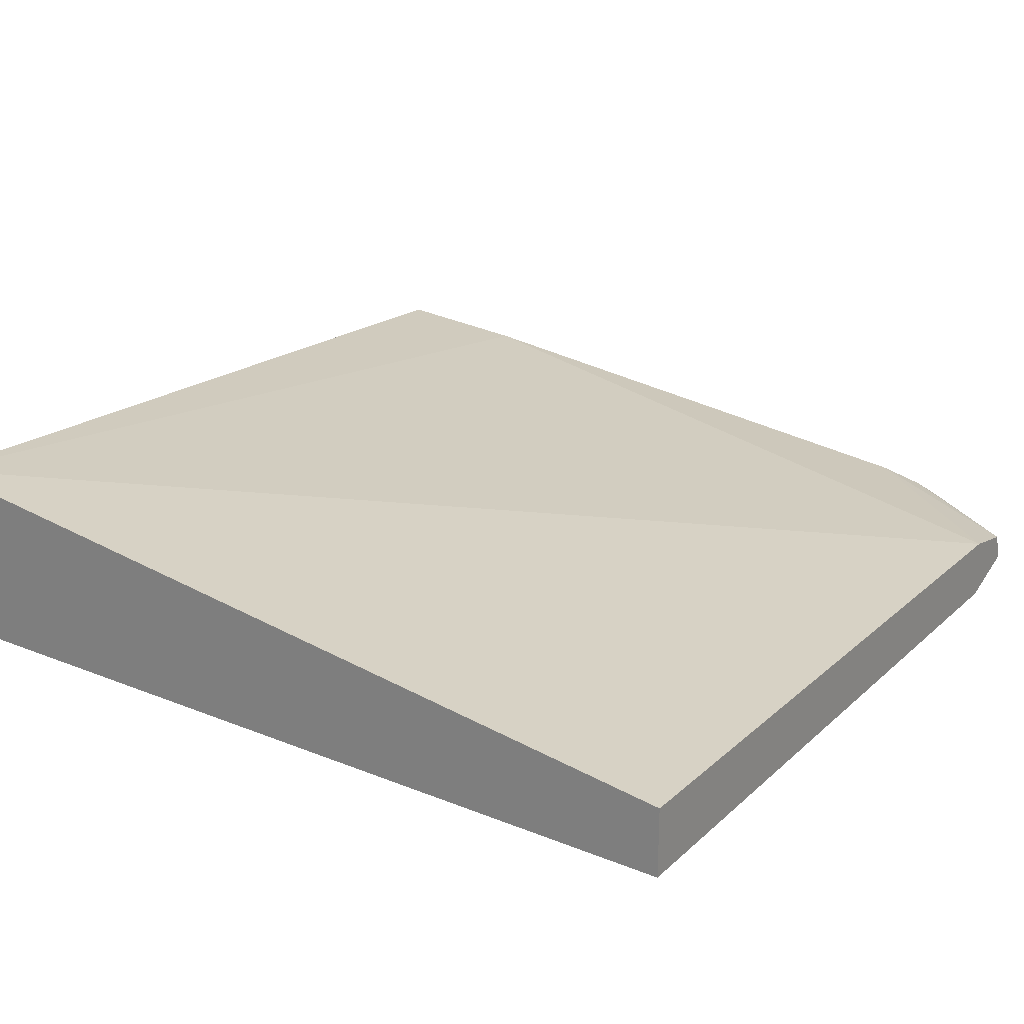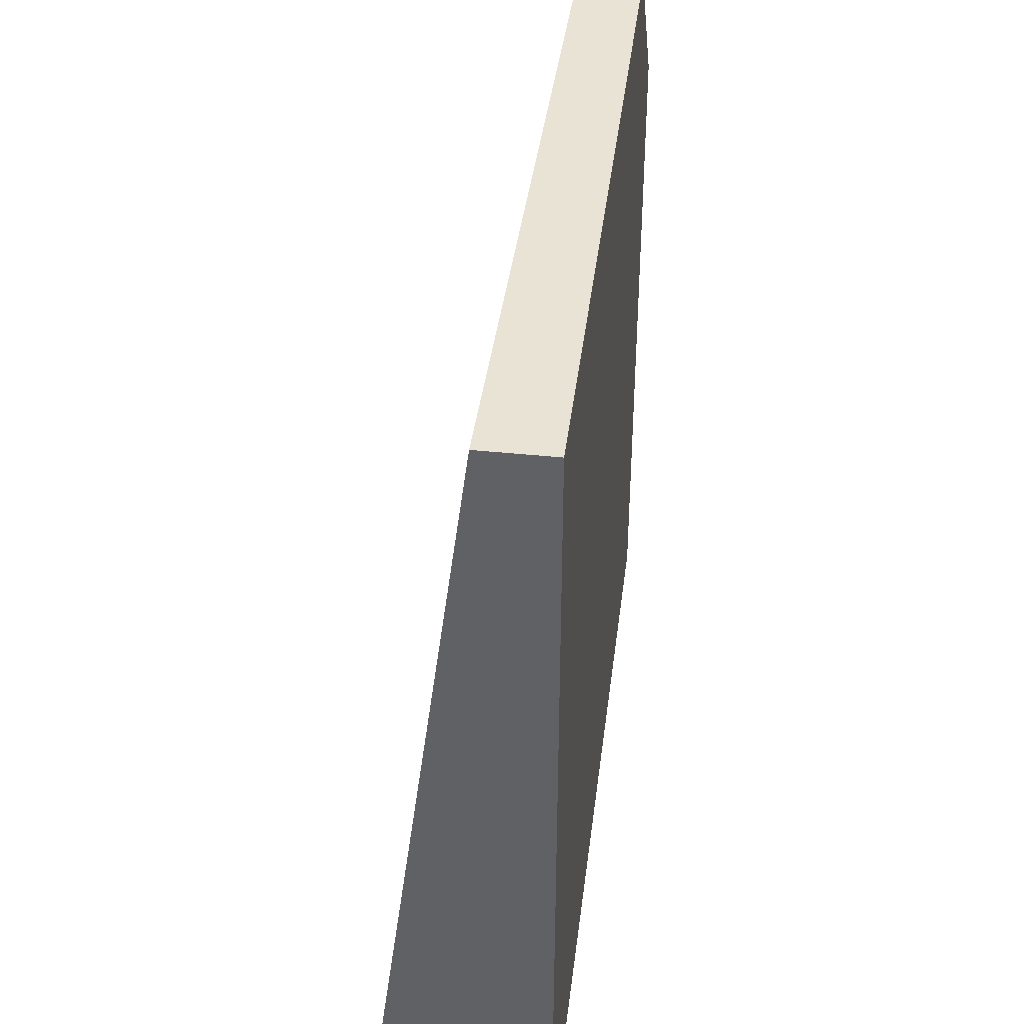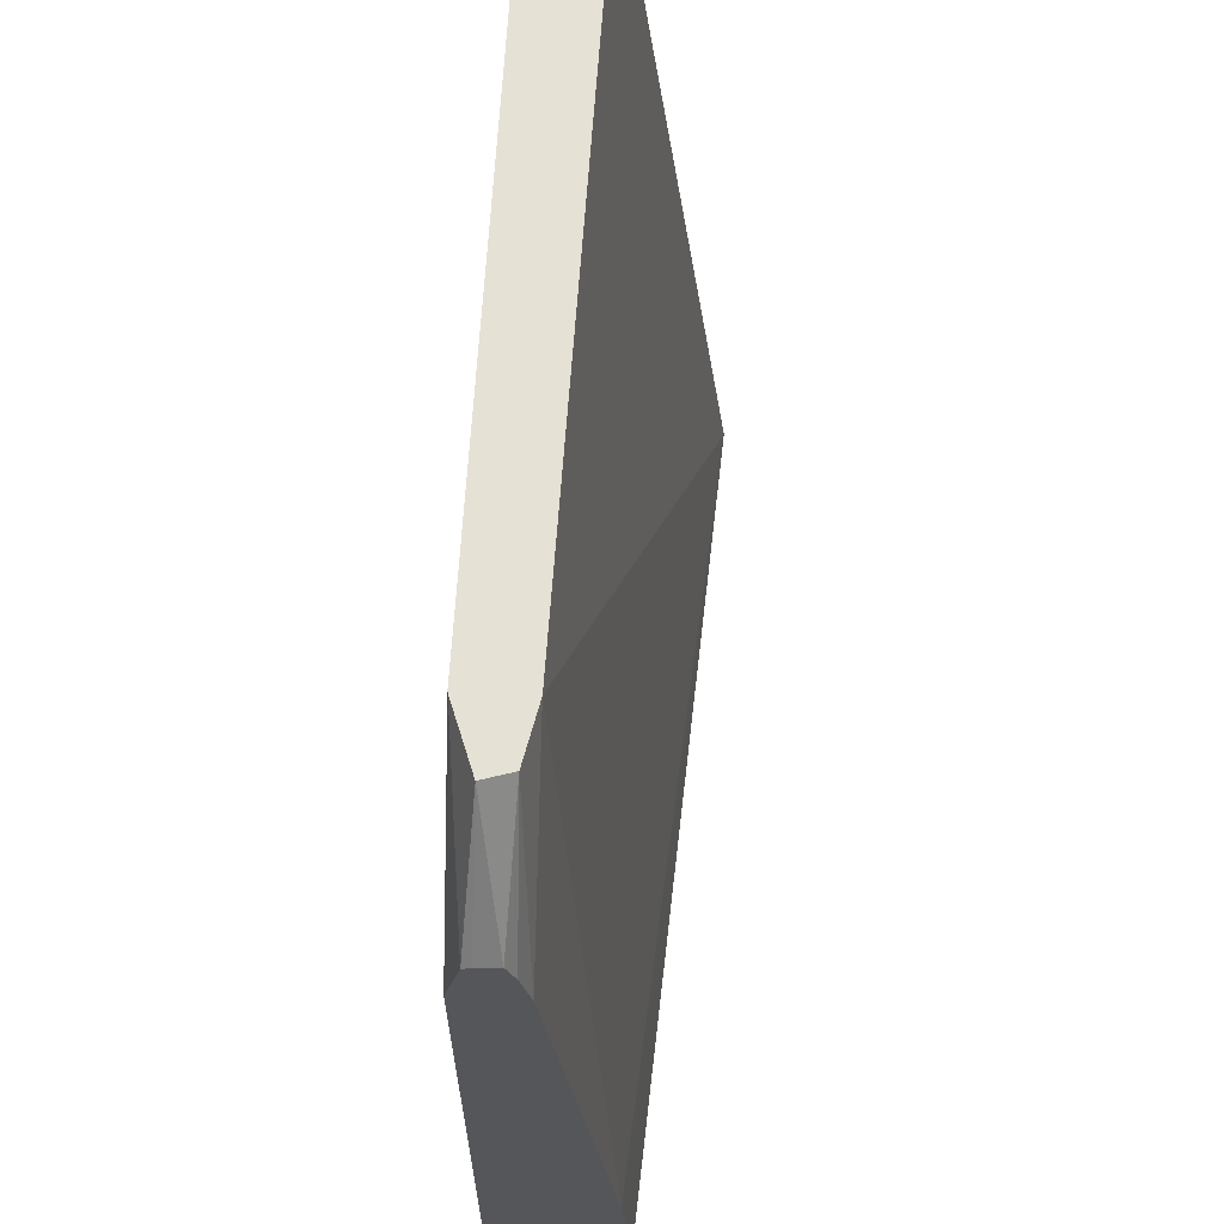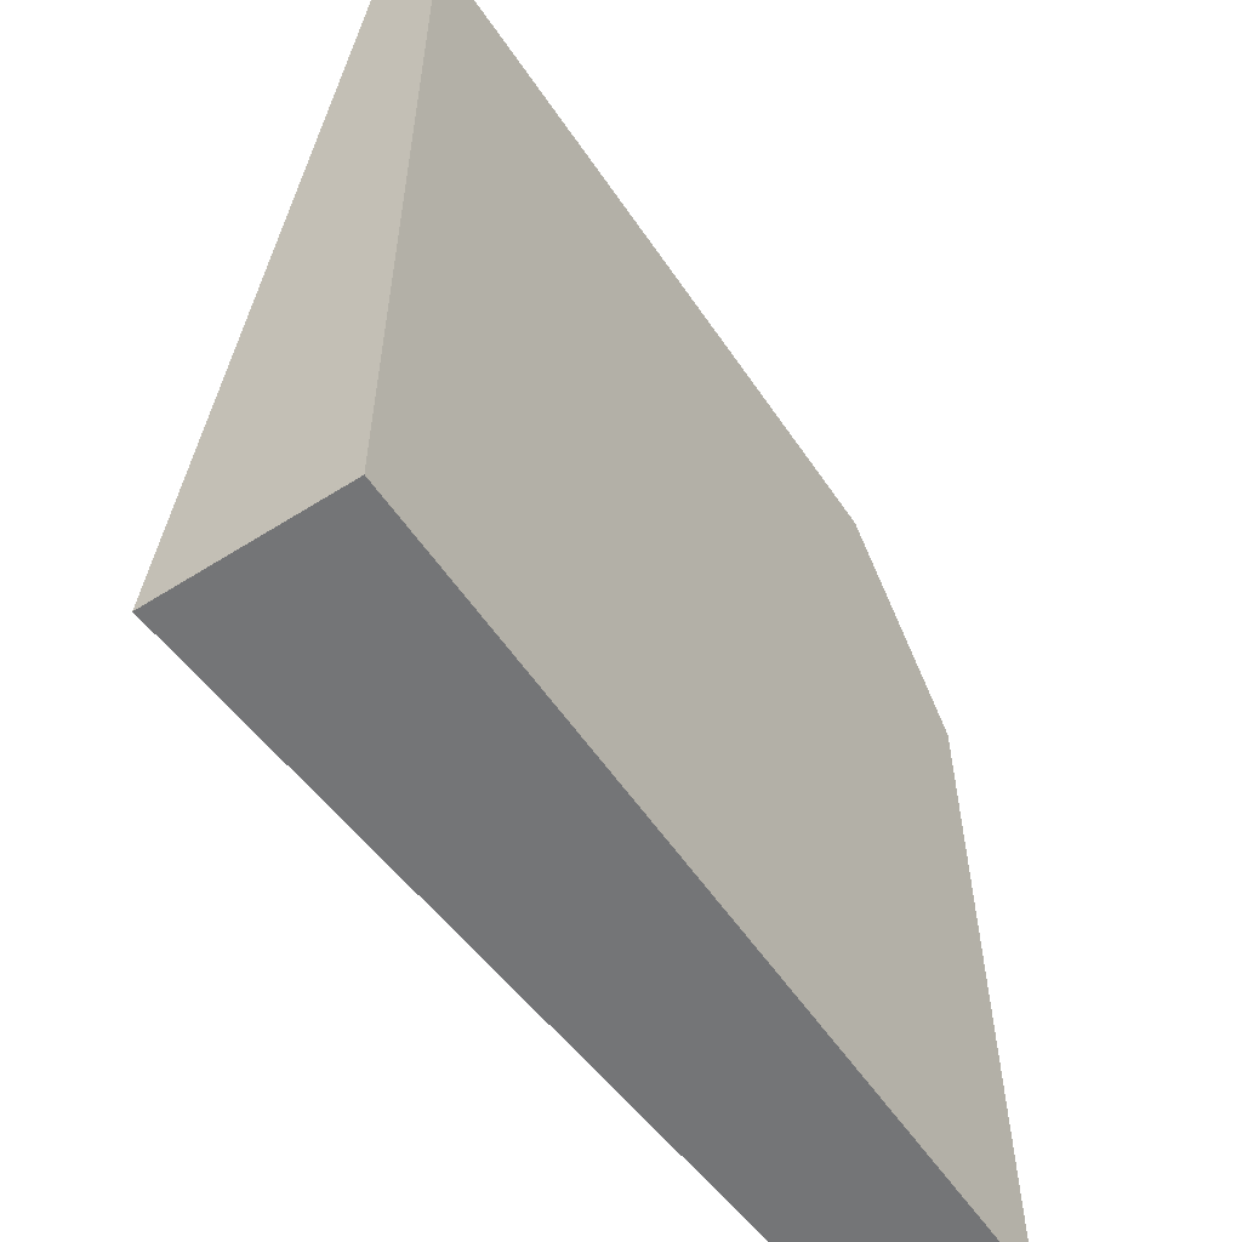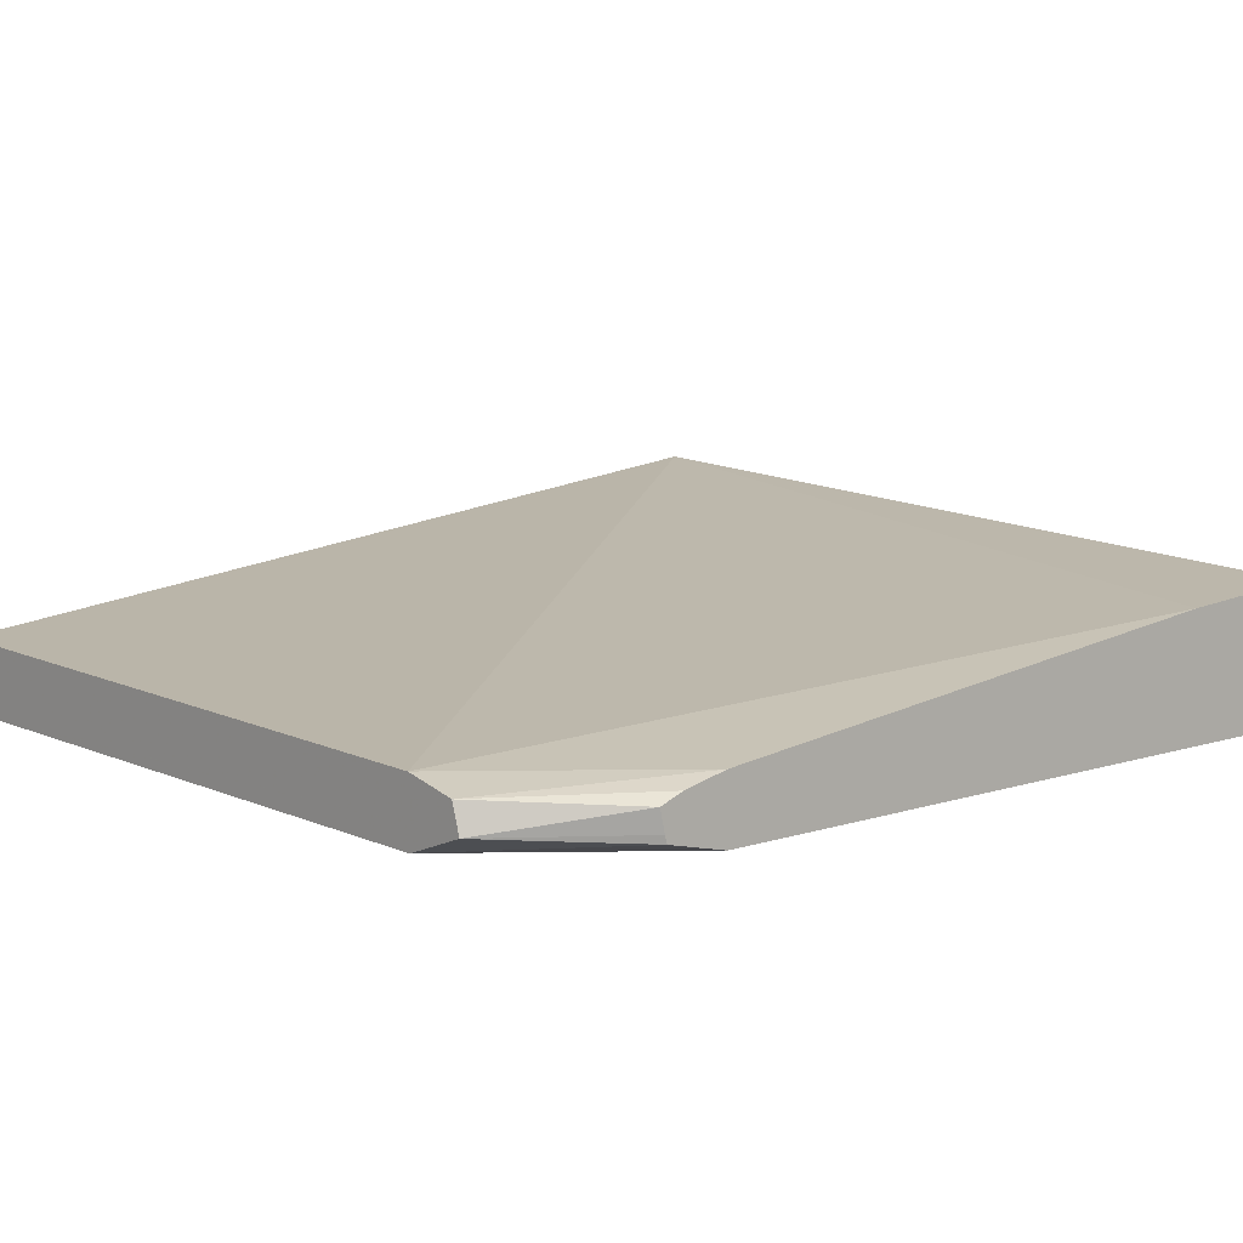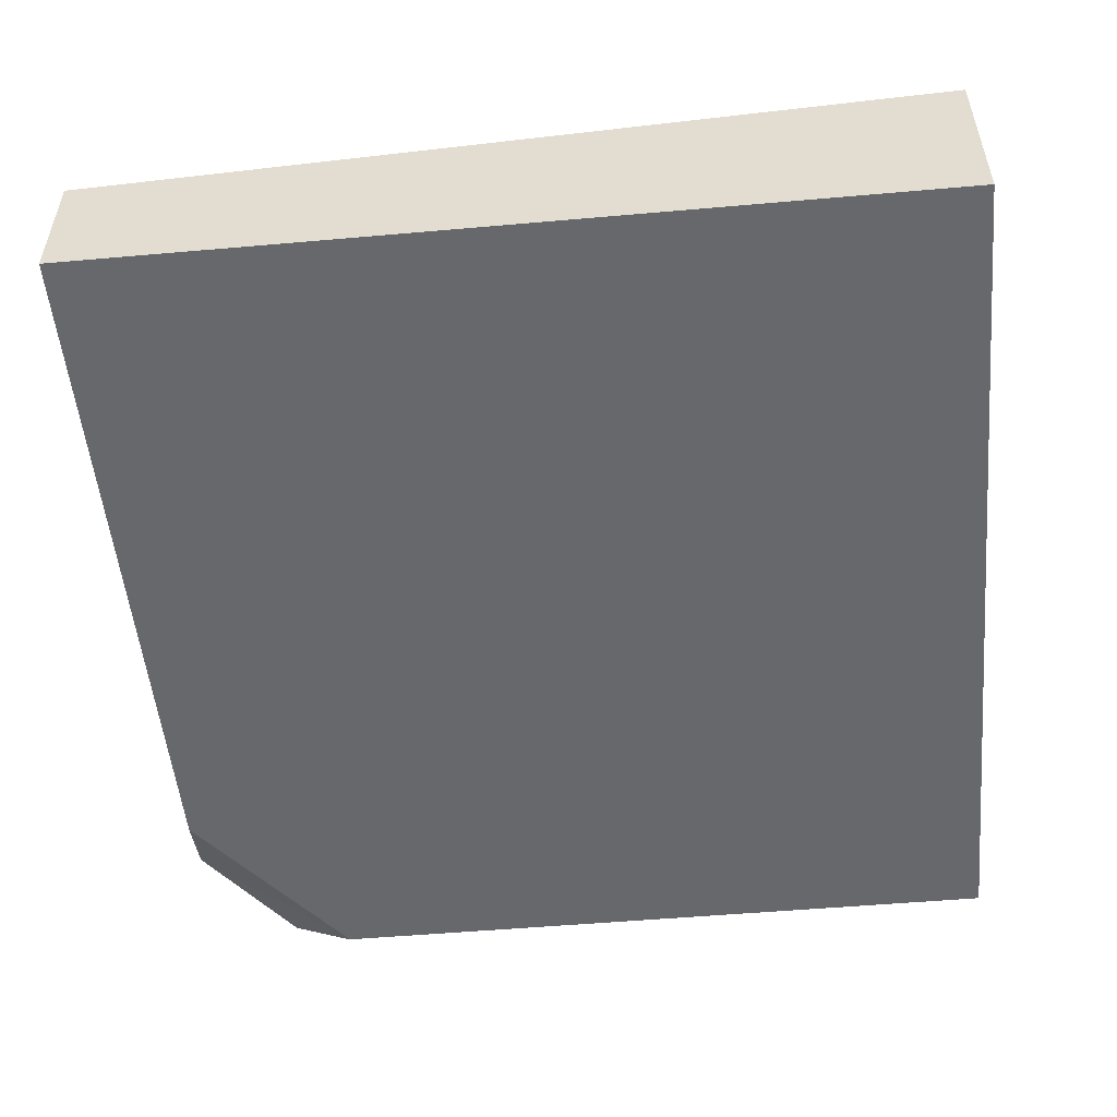
<metadata>
{"format":"obj","ext":"obj","renderer":"f3d","projection":"perspective","resolution":1024,"background":"white","views":[{"elev":23.4,"azim":-55.7,"up":"+Y"},{"elev":42.1,"azim":-82.9,"up":"+Z"},{"elev":64.3,"azim":93.3,"up":"+Z"},{"elev":-56.4,"azim":-56.4,"up":"+Z"},{"elev":9.4,"azim":49.4,"up":"+Y"},{"elev":-52.4,"azim":-174.6,"up":"+Y"}]}
</metadata>
<code>
v -0.3507 -0.5282 -0.0006462
v -0.05284 -0.5282 -0.0006462
v -0.3507 -0.4982 -0.0006462
v -0.3507 -0.5282 -0.3786
v -0.0521 -0.5281 -0.0006462
v 0.009797 -0.5282 -0.07926
v -0.05284 -0.5018 -0.0006462
v -0.3507 -0.4504 -0.3786
v 0.009797 -0.5282 -0.3786
v -0.02634 -0.5184 -0.0006462
v 0.009797 -0.5222 -0.05388
v -0.03001 -0.5066 -0.0006462
v 0.009797 -0.5018 -0.07926
v 0.009797 -0.4754 -0.3169
v 0.009797 -0.471 -0.3786
v -0.02644 -0.5181 -0.0006462
v 0.009797 -0.5189 -0.05285
v 0.009797 -0.5097 -0.05078
v 0.009797 -0.506 -0.06058
f 7 12 13
f 6 14 13
f 6 13 19
f 6 19 18
f 6 18 17
f 6 17 11
f 7 13 14
f 10 18 16
f 8 14 15
f 10 11 17
f 10 17 18
f 12 16 18
f 12 18 19
f 6 15 14
f 12 19 13
f 7 14 8
f 6 9 15
f 4 8 15
f 5 6 11
f 5 11 10
f 1 2 5
f 1 5 10
f 1 10 16
f 1 12 7
f 1 7 3
f 1 3 8
f 1 16 12
f 1 4 9
f 1 9 6
f 1 6 2
f 2 6 5
f 3 7 8
f 4 15 9
f 1 8 4

</code>
